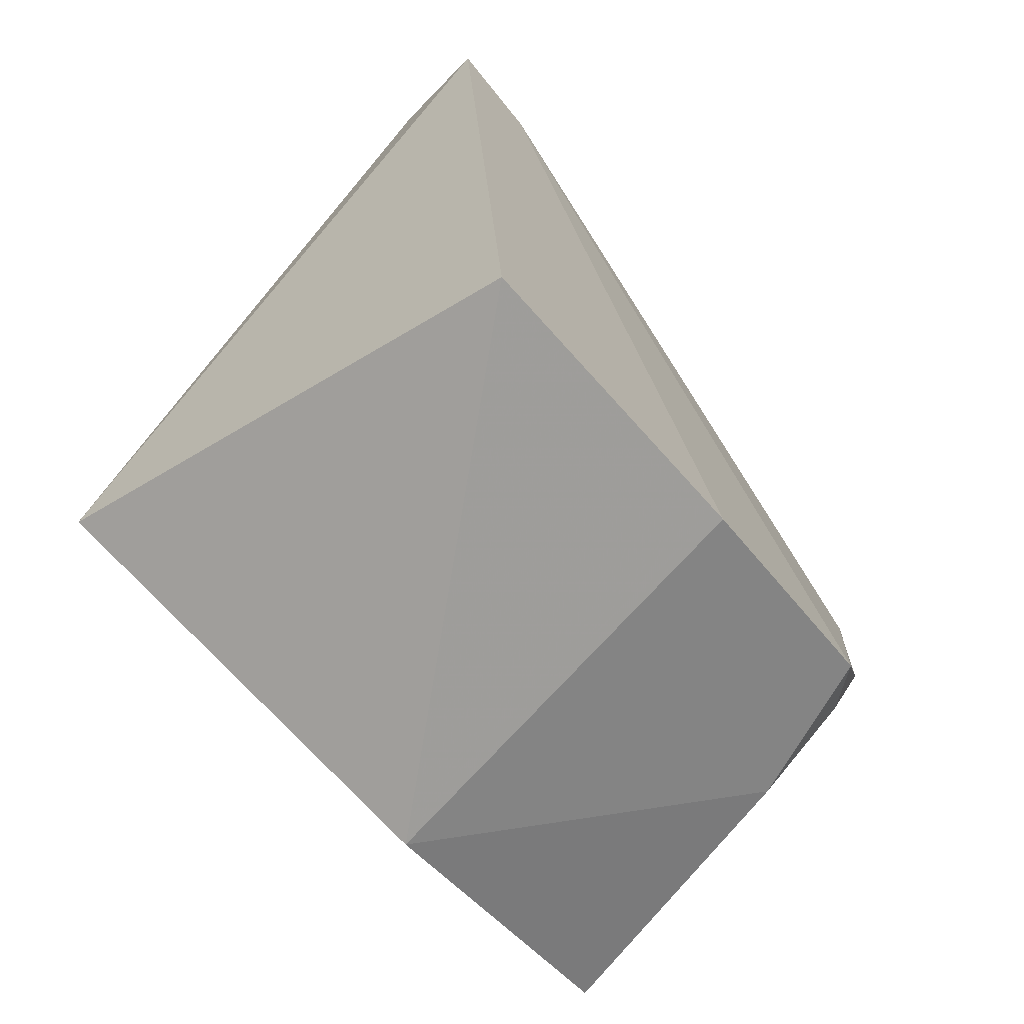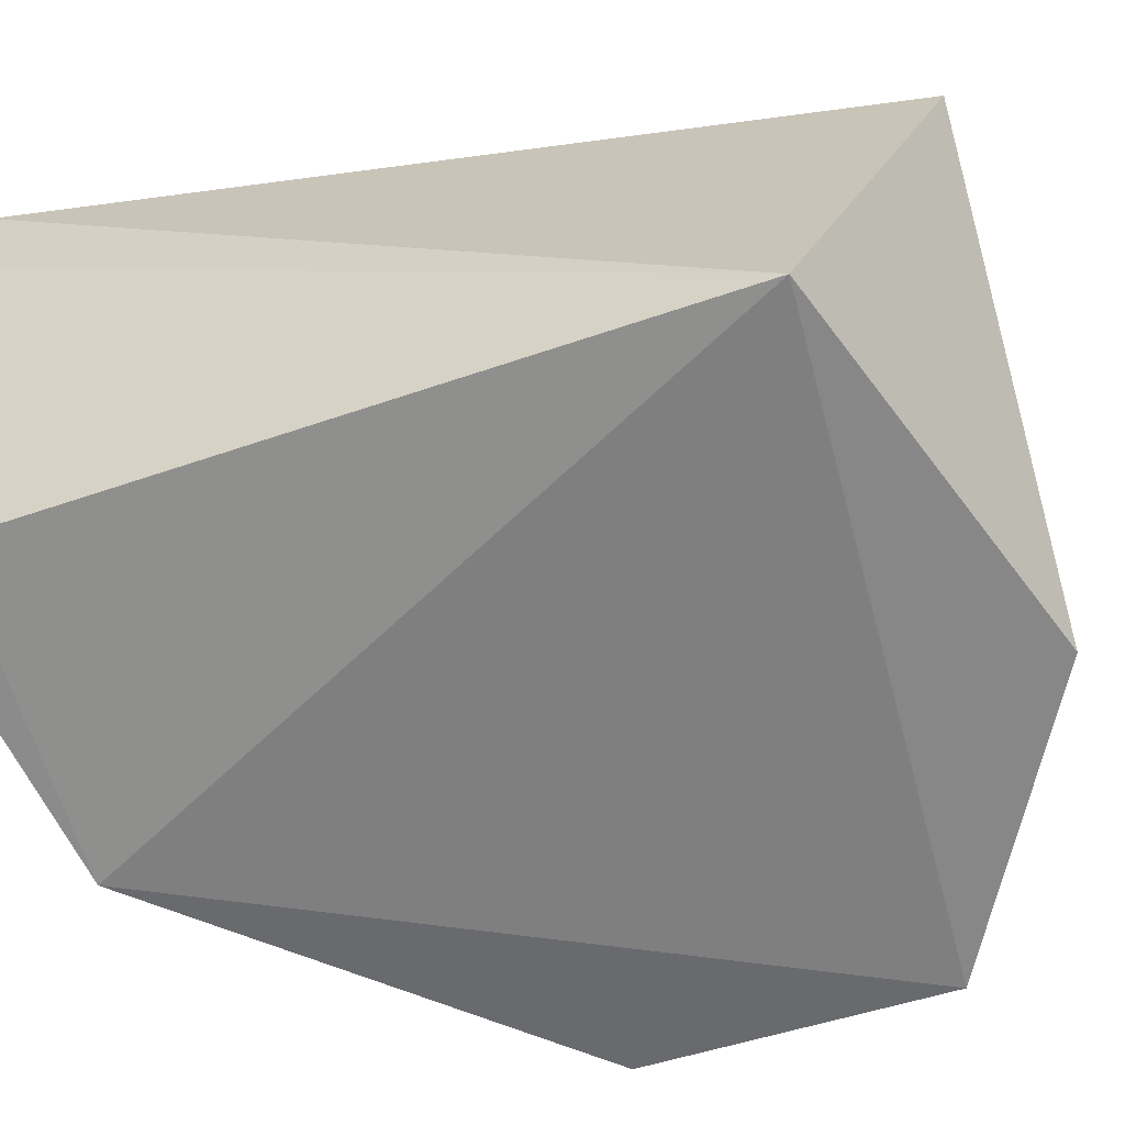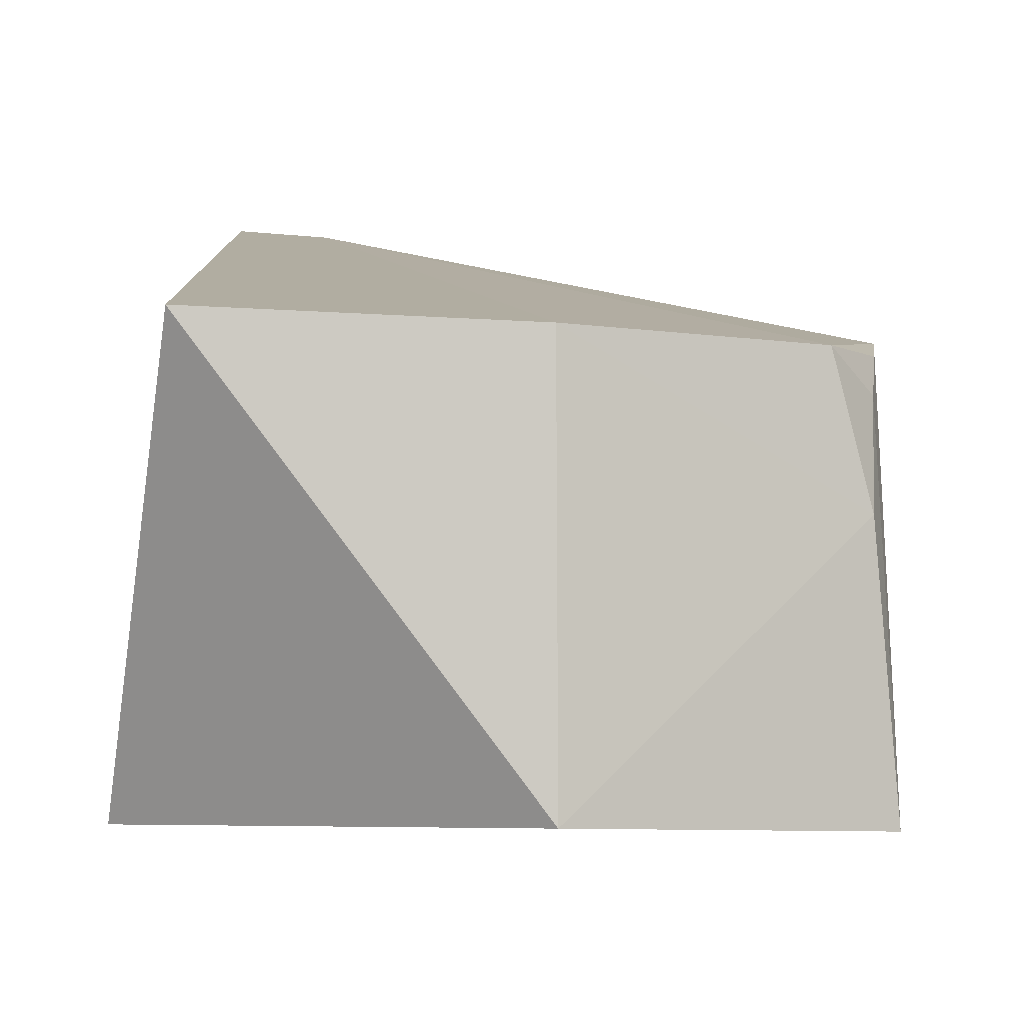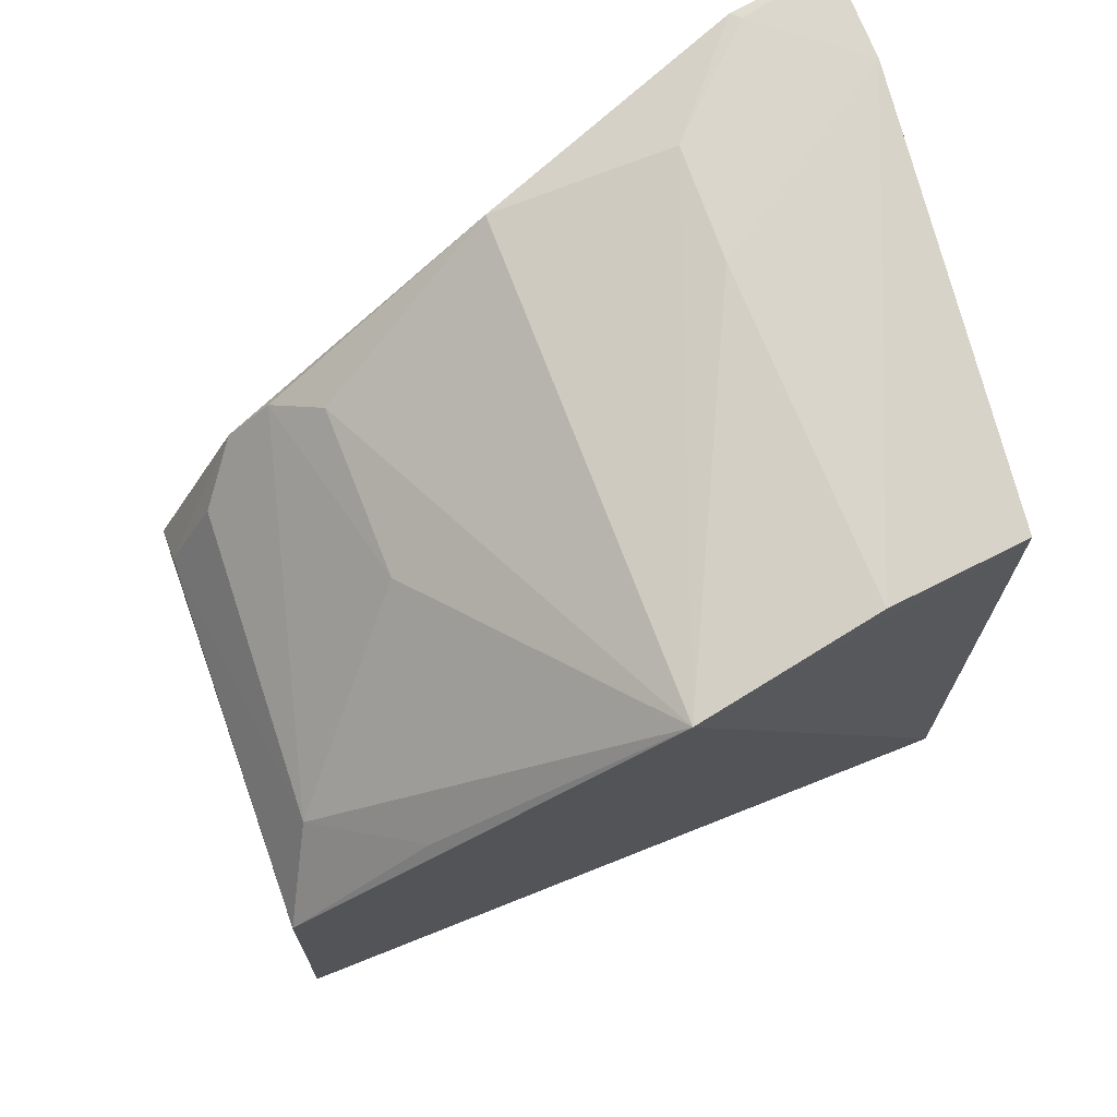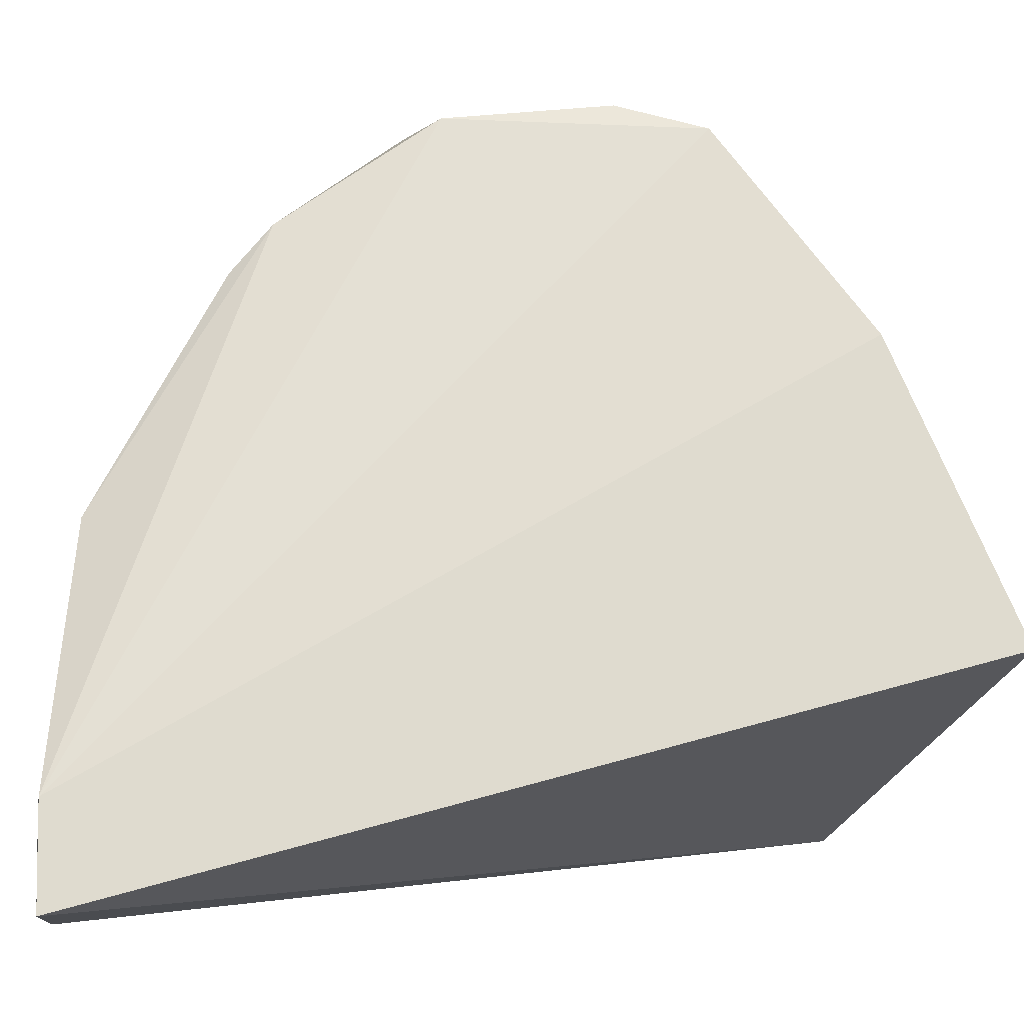
<metadata>
{"format":"obj","ext":"obj","renderer":"f3d","projection":"perspective","resolution":1024,"background":"white","views":[{"elev":-77.7,"azim":133.8,"up":"+Z"},{"elev":-59.0,"azim":109.8,"up":"+Y"},{"elev":4.8,"azim":-172.3,"up":"+Y"},{"elev":73.2,"azim":-22.5,"up":"+Z"},{"elev":75.7,"azim":84.0,"up":"+Y"}]}
</metadata>
<code>
v -0.2064 0.103 0.2913
v -0.2057 0.09848 0.0759
v -0.1894 0.2674 0.3027
v -0.2207 0.265 0.3007
v -0.4226 0.09875 0.09423
v -0.2362 0.2419 0.03043
v -0.2511 0.09777 0.302
v -0.1903 0.2359 0.304
v -0.4143 0.2298 0.1769
v -0.3352 0.1085 0.03962
v -0.3066 0.08993 0.2946
v -0.2485 0.2343 0.3009
v -0.4025 0.2307 0.09881
v -0.4204 0.1002 0.188
v -0.2182 0.262 0.3015
v -0.2505 0.1988 0.3019
v -0.3726 0.2301 0.2428
v -0.4143 0.2271 0.1256
v -0.4145 0.1849 0.09826
v -0.3322 0.2372 0.0585
v -0.3013 0.2409 0.2883
v -0.3858 0.2313 0.2287
v -0.4062 0.1226 0.2115
v -0.4139 0.2165 0.1138
v -0.3589 0.2182 0.256
v -0.3765 0.0995 0.2311
v -0.3994 0.2171 0.2151
v -0.3598 0.1659 0.2564
v -0.4142 0.2164 0.189
f 6 3 2
f 6 4 3
f 8 1 2
f 8 2 3
f 8 7 1
f 10 6 2
f 10 2 5
f 11 5 2
f 11 2 1
f 11 1 7
f 13 9 4
f 14 9 5
f 14 5 11
f 15 12 8
f 15 8 3
f 15 3 4
f 15 4 12
f 16 7 8
f 16 8 12
f 16 12 11
f 16 11 7
f 18 5 9
f 18 9 13
f 19 10 5
f 20 6 10
f 20 19 13
f 20 10 19
f 20 13 4
f 20 4 6
f 21 12 4
f 21 11 12
f 22 4 9
f 22 21 4
f 22 17 21
f 24 18 13
f 24 13 19
f 24 19 5
f 24 5 18
f 25 21 17
f 25 11 21
f 26 23 14
f 26 14 11
f 26 11 23
f 27 23 17
f 27 17 22
f 28 23 11
f 28 11 25
f 28 25 17
f 28 17 23
f 29 27 22
f 29 22 9
f 29 9 14
f 29 14 23
f 29 23 27

</code>
